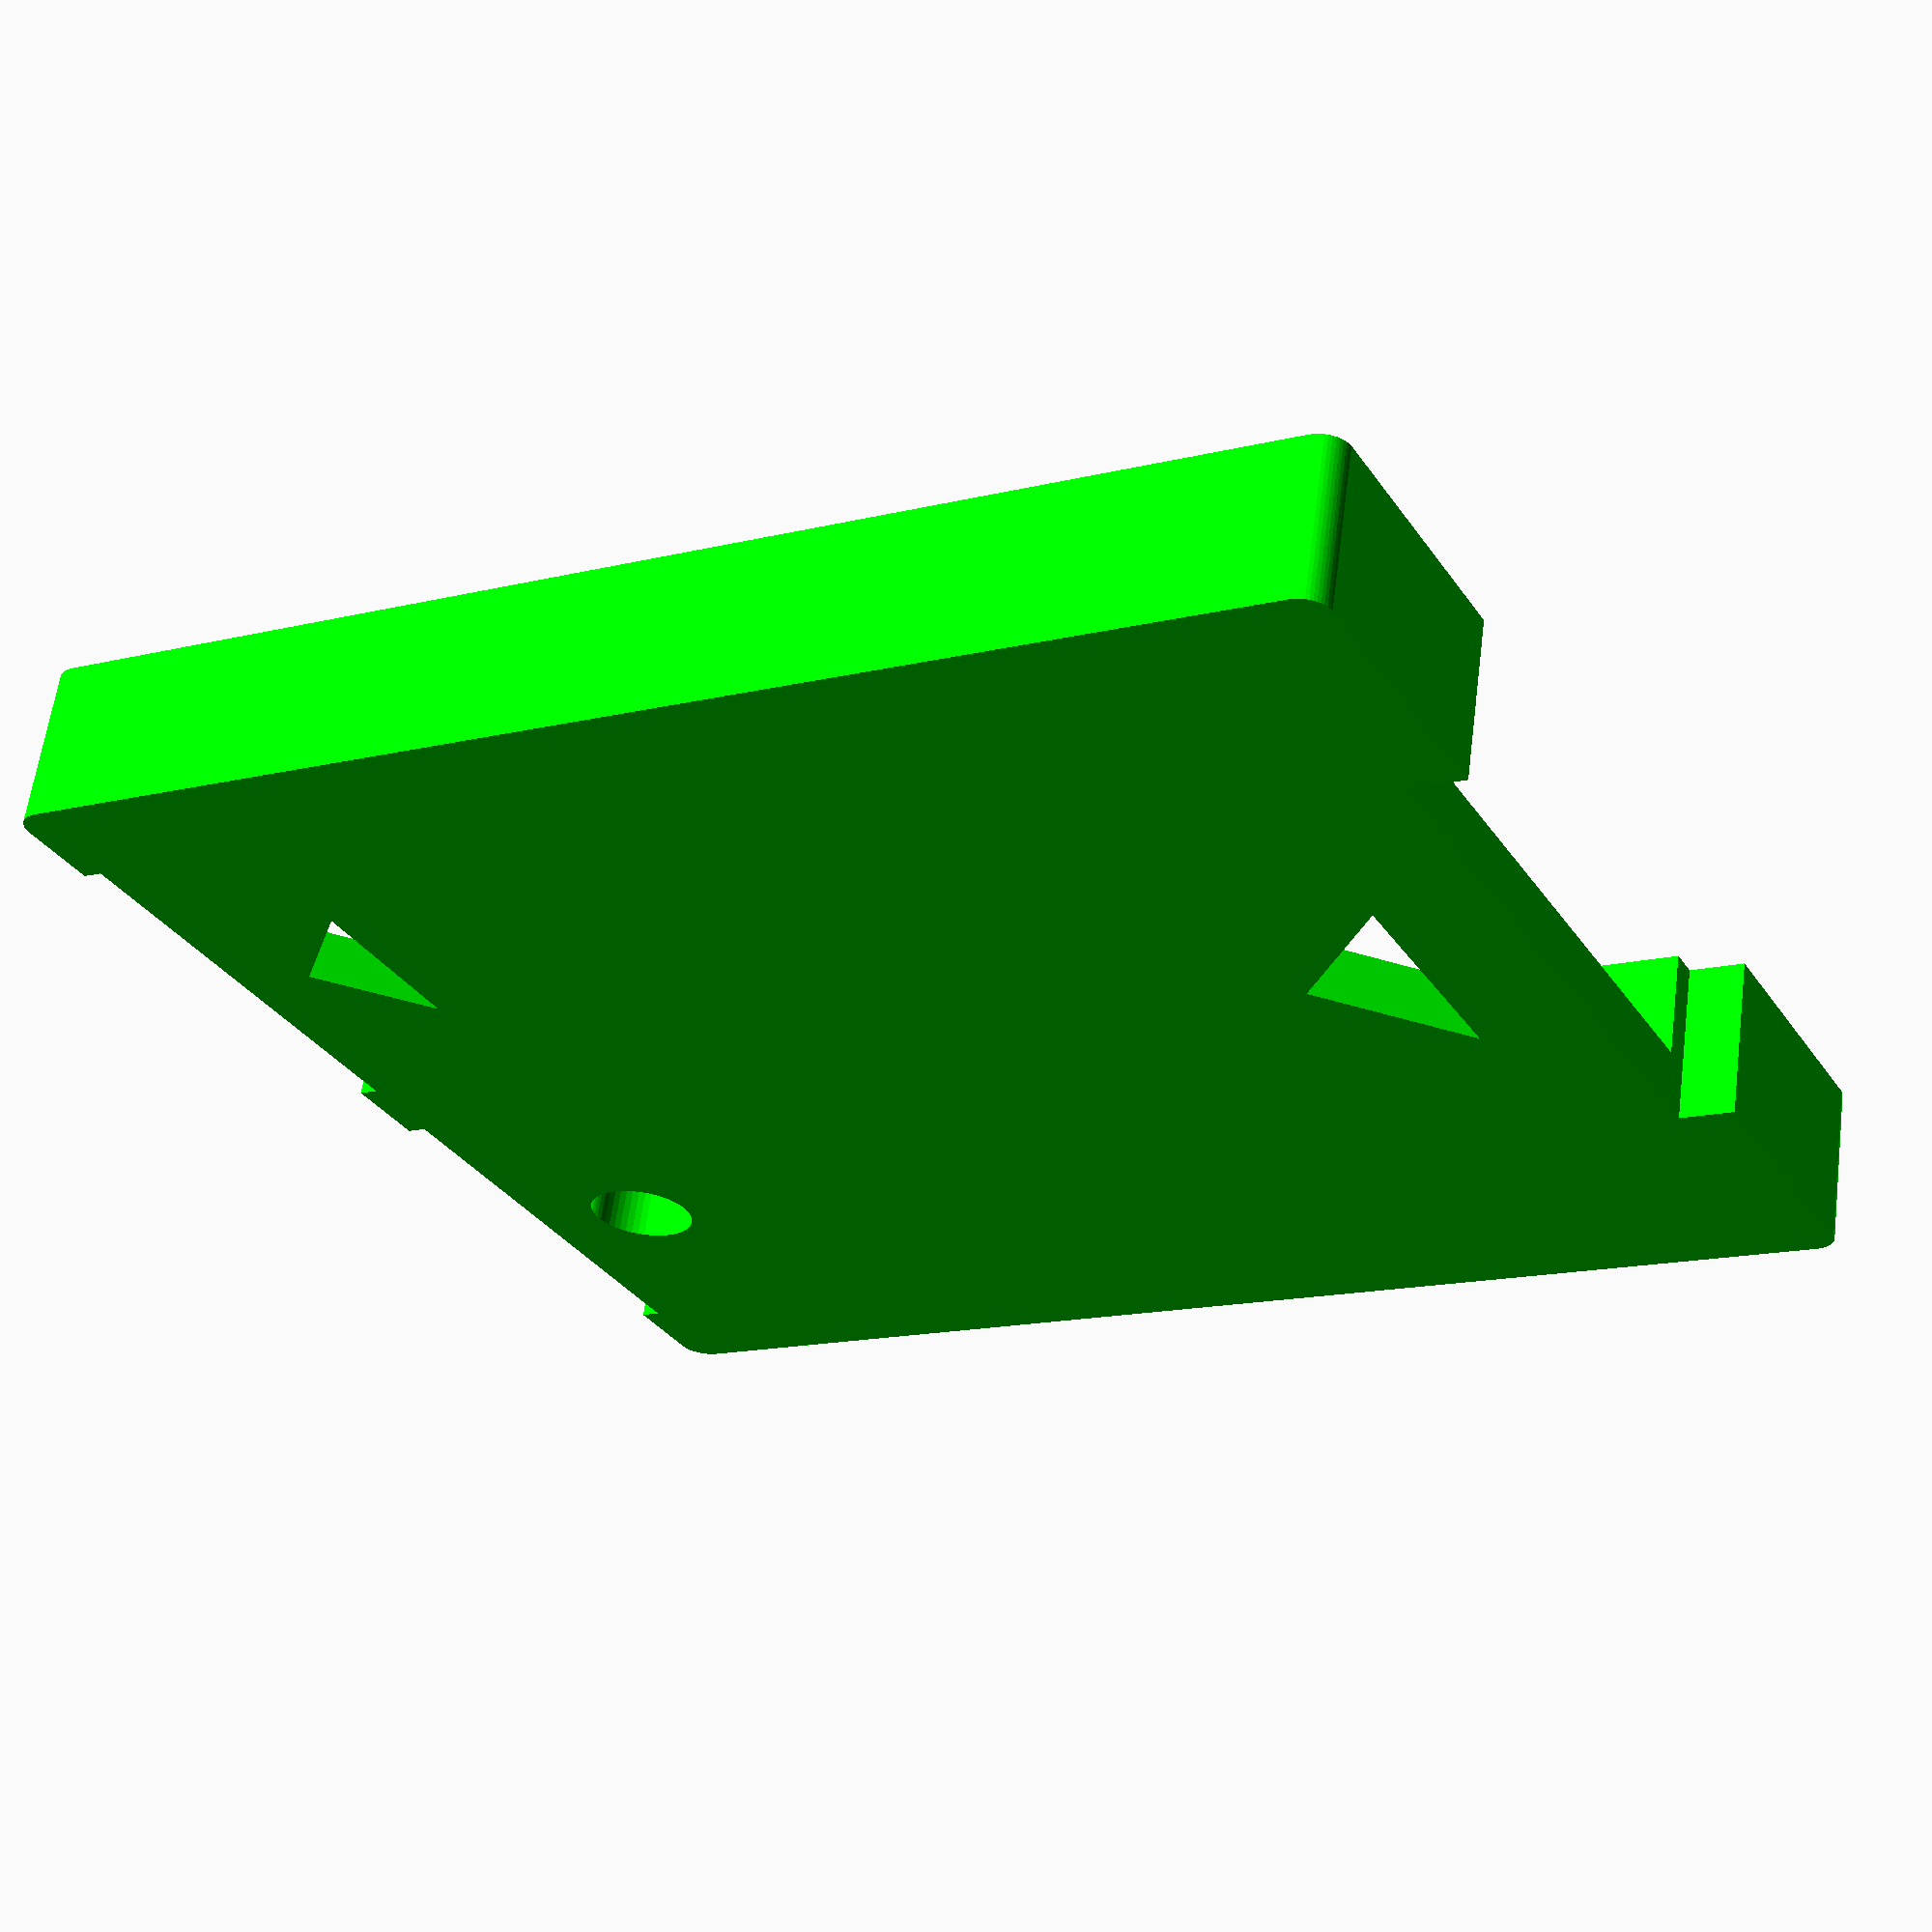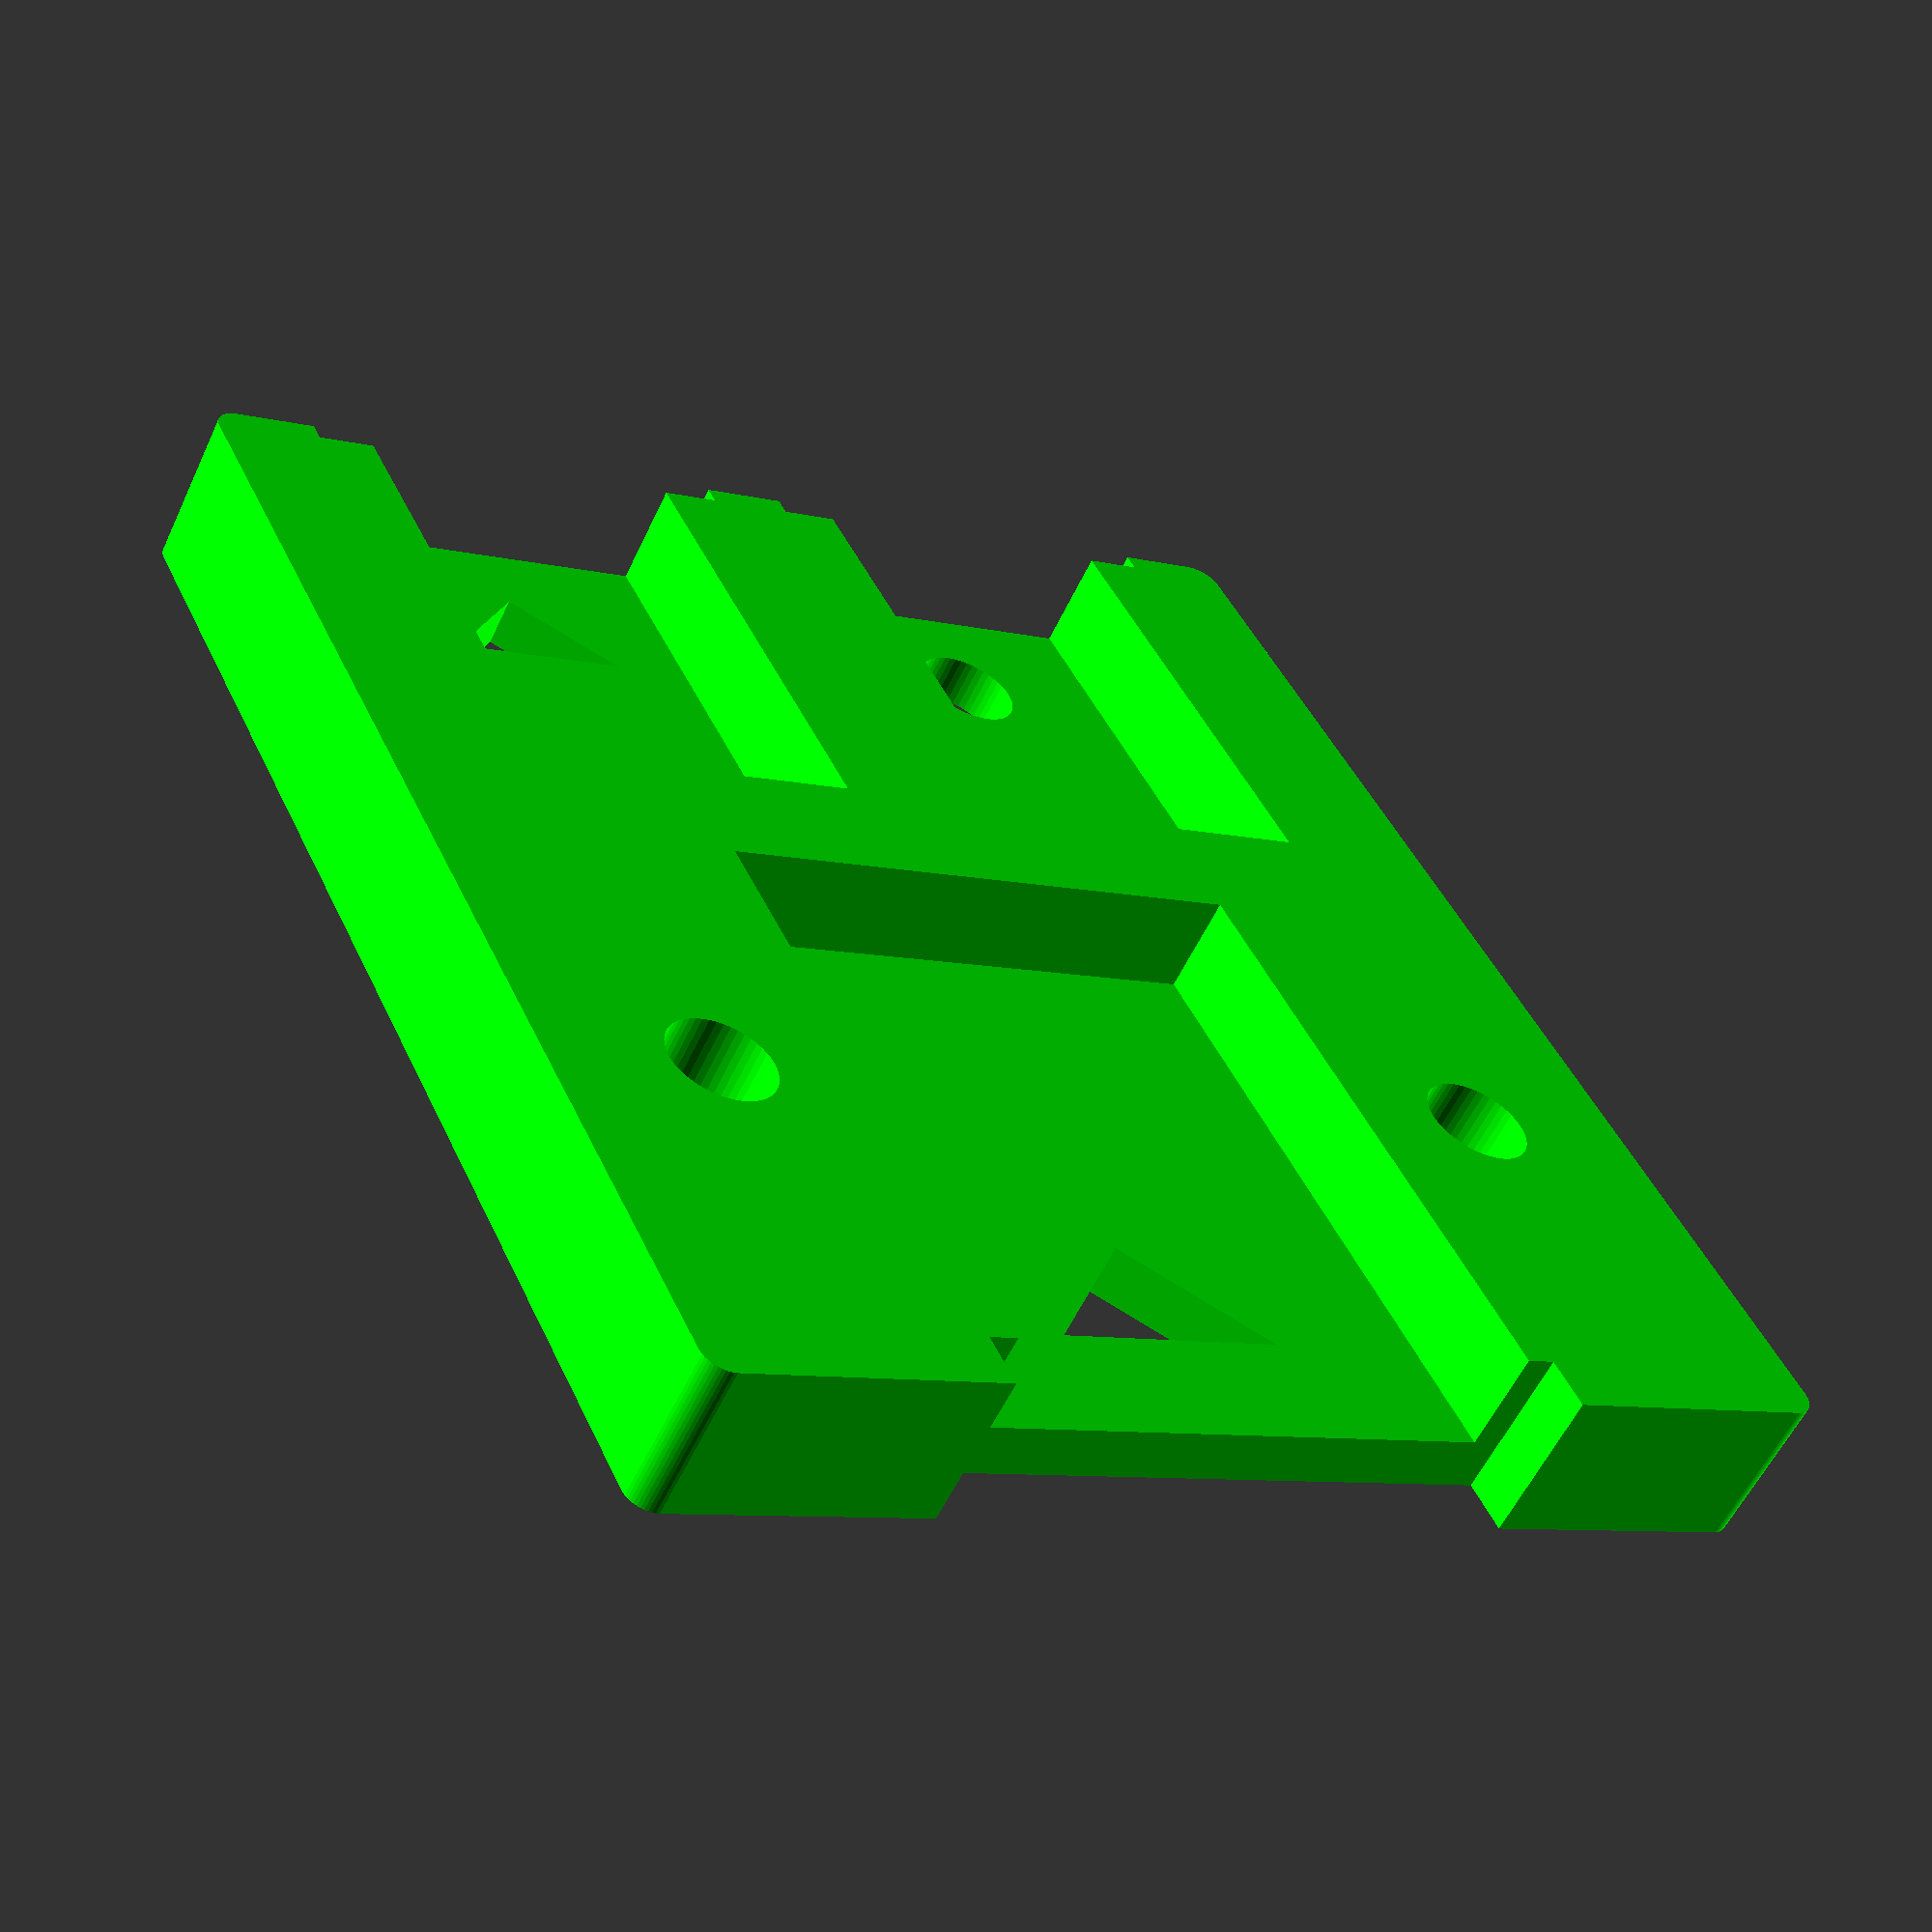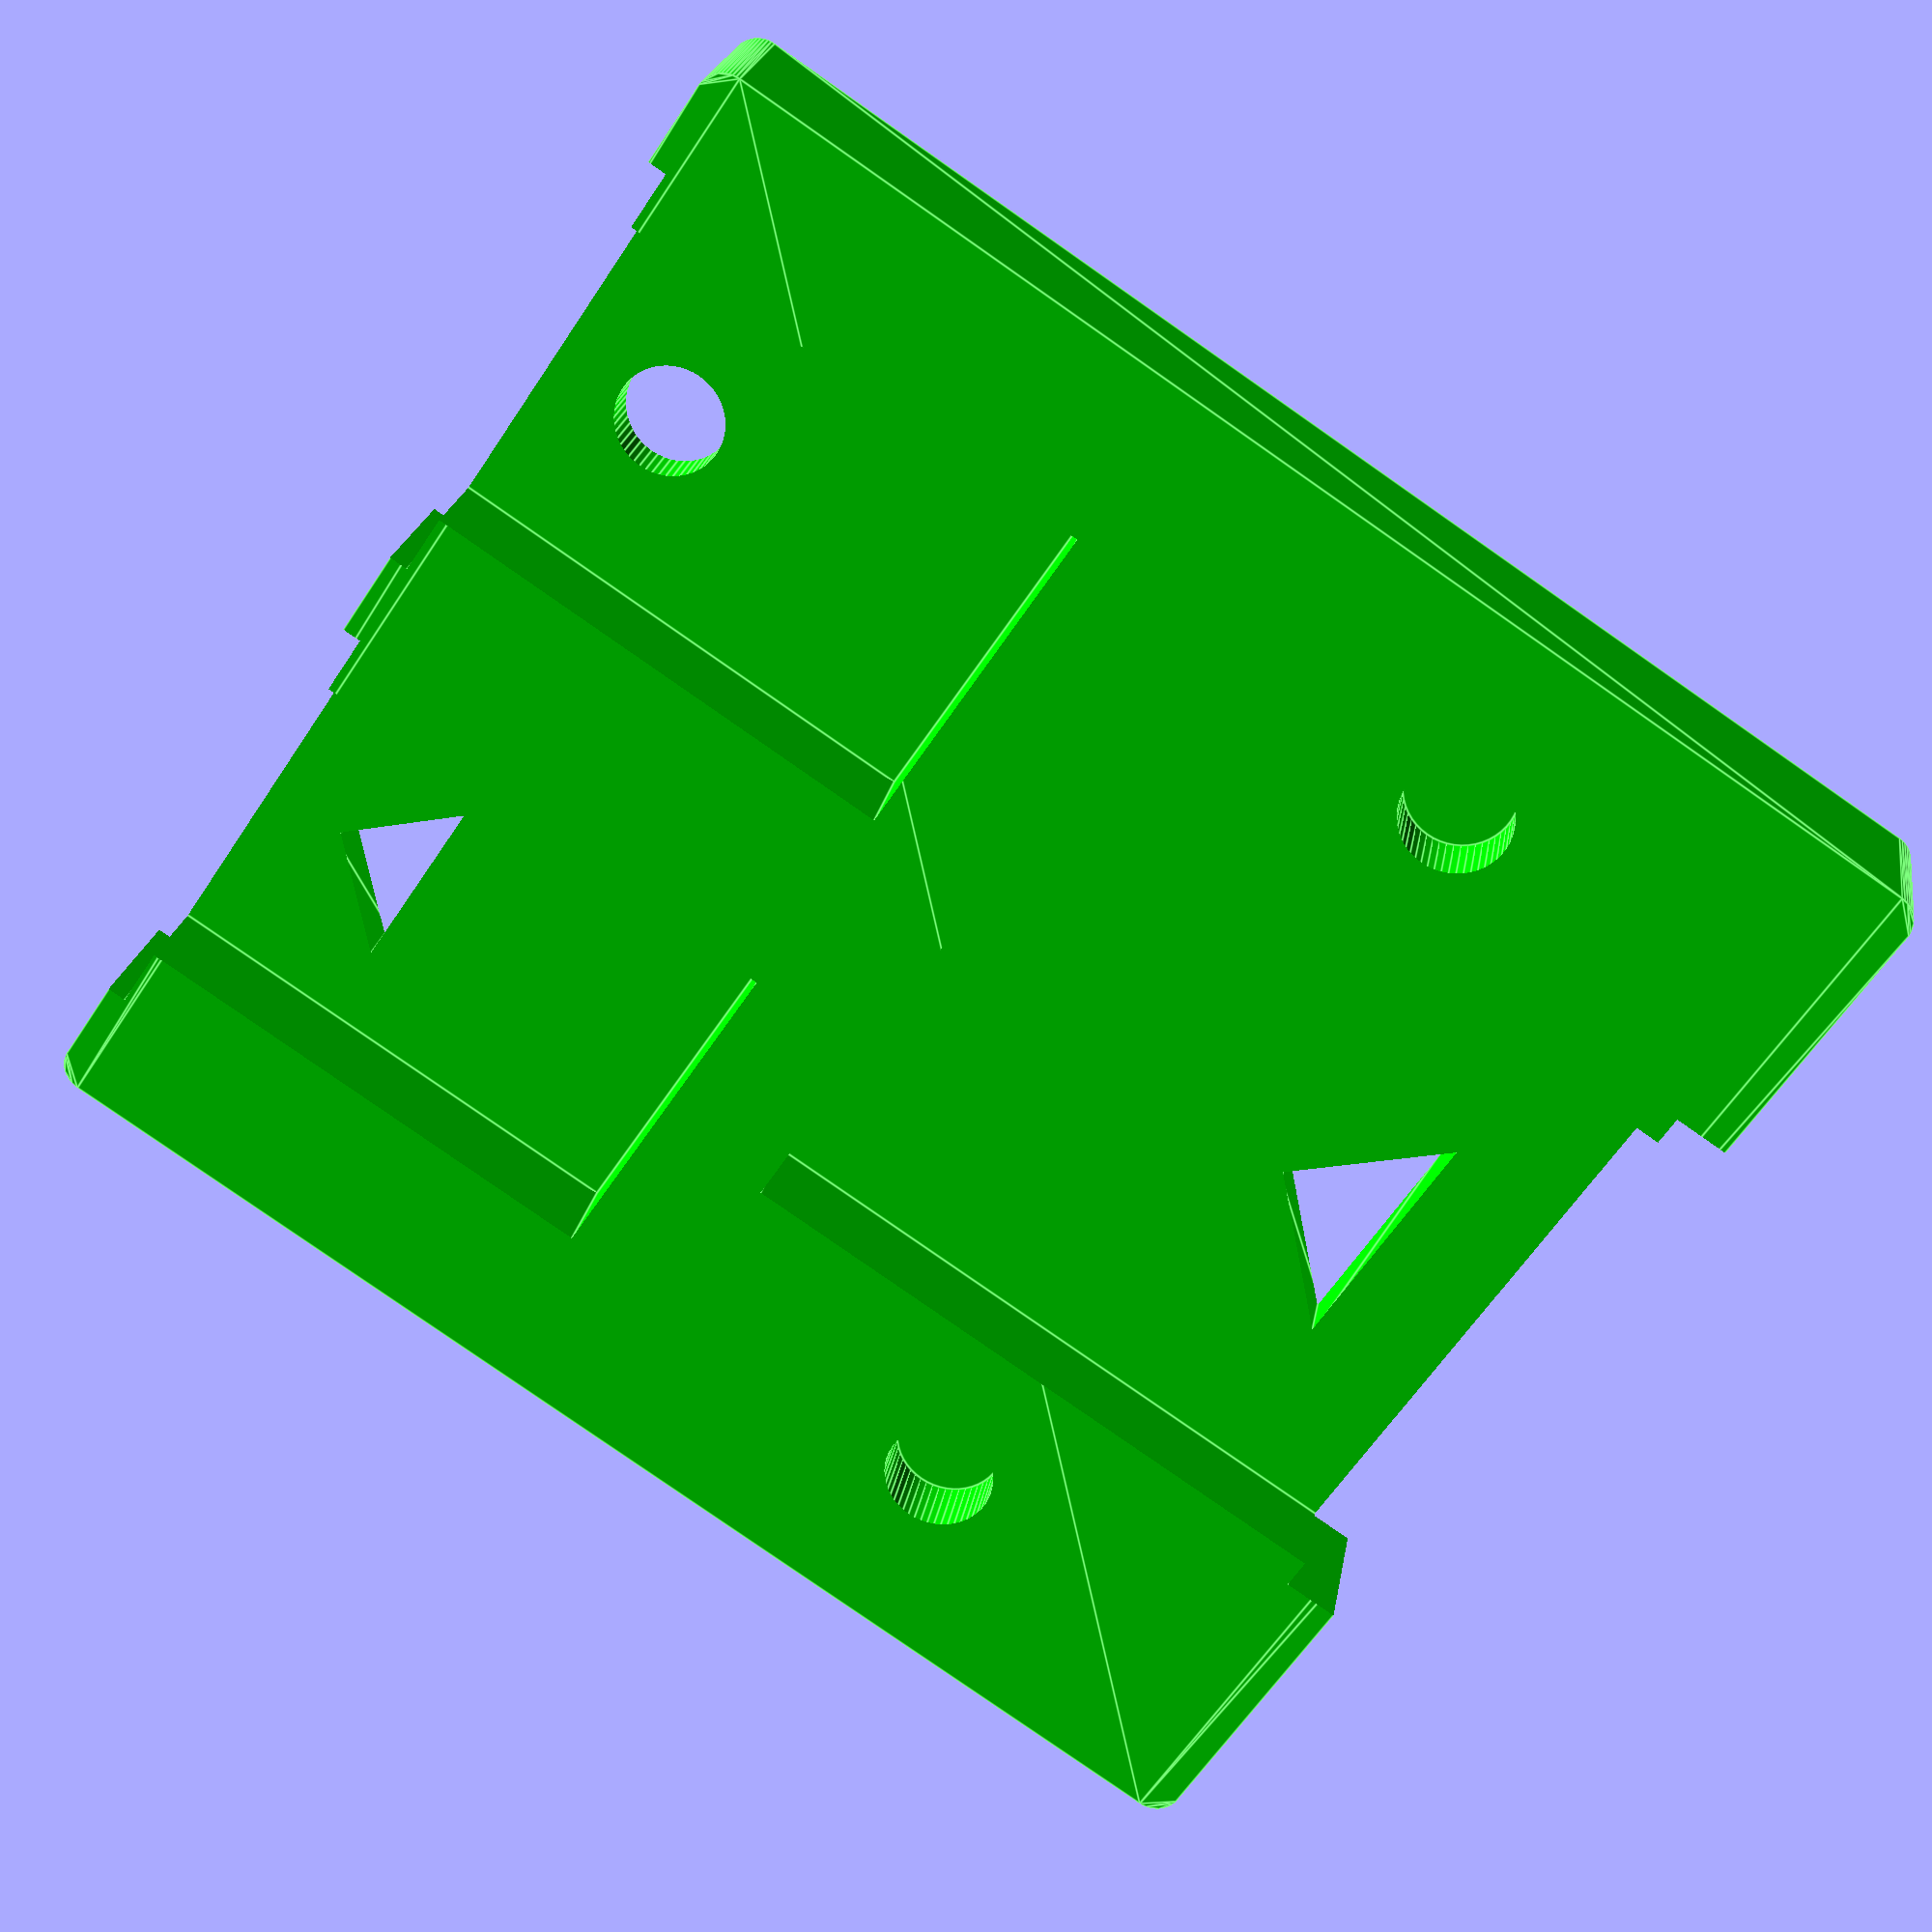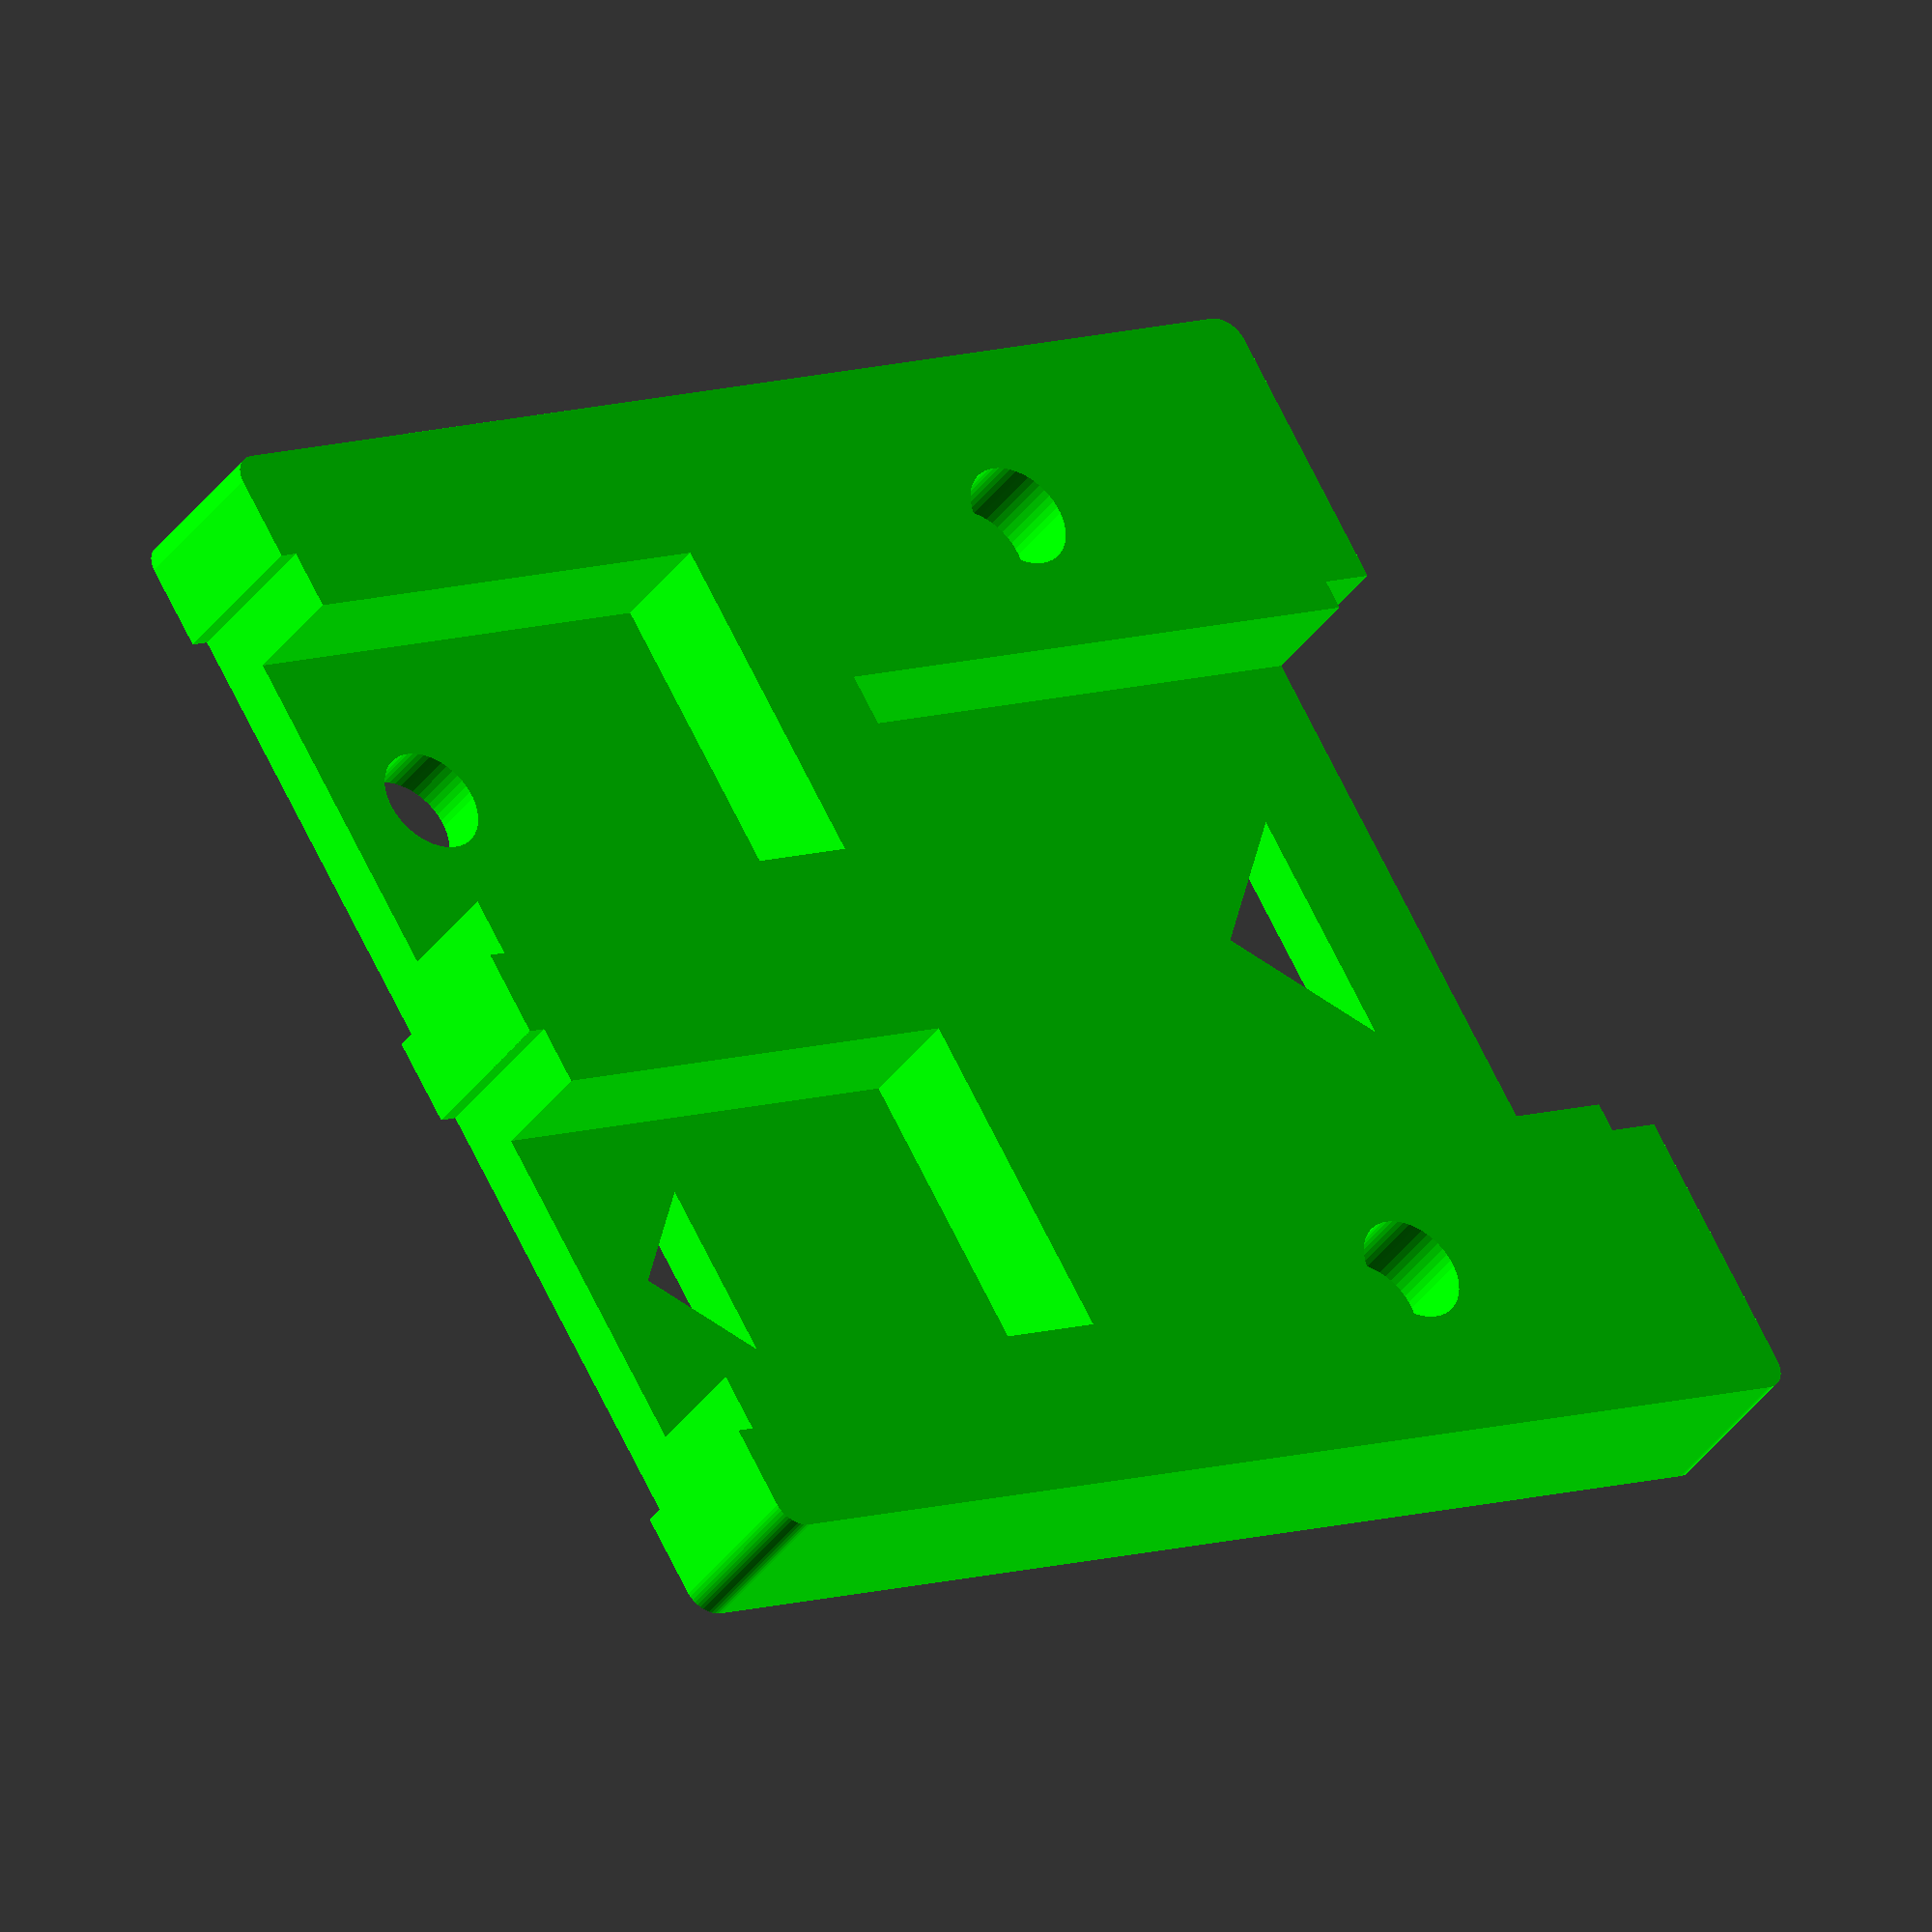
<openscad>

$fn = 50;

pcbX = 25.48;
pcbY = 27.96;
pcbZ = 1.68;

holeRadius = 1.4;
holeFromTop = 6.2;
holeFromSide = 1.2;
holeZ = 3.5;

holeCutoutX = .33;
holeCutoutZ = 1.75; // 1.5

usb1X = 13.13;
usb1Y = 14.04;
usb1Z = 6.45;

usb1Drop = usb1Z - 5.6;
usb1Opening = 14.52;

usb1SolderStretch = 4;
usb1SolderY = 4.75;

usb1TopHole = .2;
    
usb2X = 7.72;
usb2Y = 8.7;
usb2Z = 4;

usb2Inset = 10.2 - usb2X; // 10.3

usb2PlugWAdjust = (10.5 - usb2X) / 2; // 10.3
usb2PlugZAdjust = (7.3 - usb2Z) / 2; // 7.2

// printertime

 // translate([ 0, 0, -5 ]) 
 //   color([1, 0, 0]) board();
// bottom();
color([0, 1 ,0]) top();

caseRounding = .64;
caseWall = 1.2;
caseGap = .125;
caseWG = caseWall + caseGap;

caseBottomZ = pcbZ + usb1Drop + caseWG + (usb1Z / 4);

bottomTopZ = caseBottomZ - (caseWG + usb1Drop);
topZ = usb2Z + pcbZ + caseWG - bottomTopZ;

module top() {
   
    difference(){

        translate([ -caseWG , -caseWG, bottomTopZ ])
            roundedRect( [ pcbX + (caseWG * 2), pcbY + (caseWG * 2), topZ ], caseRounding );   
        
        translate([-caseGap, -caseGap, -caseGap])
            union(){
                 // USB 1
                translate([ (pcbX - usb1X) / 2, (pcbY - usb1Y) + .67 - caseWG, -usb1Drop ])
                    cube([ usb1X + (caseGap * 2), (usb1Y * 2) + (caseGap * 2), usb1Z + (caseGap * 2) ]);
            
                 // USB 1 Hole
                translate([ (pcbX - usb1Opening) / 2, (pcbY - usb1TopHole) + .67 , -usb1Drop ])
                    cube([ usb1Opening + (caseGap * 2), (usb1Y * 2) + (caseGap * 2), usb1Z + (caseGap * 2) + usb2PlugZAdjust ]);

                // USB 2
                translate([ usb2Inset, -caseWG * 2, pcbZ ])
                    cube([ usb2X + (caseGap * 2), usb2Y + (caseGap * 3) + (caseWG * 3), usb2Z + (caseGap * 2) ]);

                translate([ pcbX - usb2Inset - usb2X, -caseWG * 2, pcbZ ])
                    cube([ usb2X + (caseGap * 2), usb2Y + (caseGap * 3) + (caseWG * 3), usb2Z + (caseGap * 2) ]);   
                
                // USB 2 Hole
                translate([ usb2Inset - usb2PlugWAdjust, -caseWG * 2, pcbZ - usb2PlugZAdjust ])
                    cube([ usb2X + (caseGap * 2) + (usb2PlugWAdjust * 2), caseWG + (caseGap * 2), usb2Z + (caseGap * 2) + (usb2PlugZAdjust * 2) ]);

                translate([ pcbX - usb2Inset - usb2X - usb2PlugWAdjust, -caseWG * 2, pcbZ - usb2PlugZAdjust ])
                    cube([ usb2X + (caseGap * 2) + (usb2PlugWAdjust * 2), caseWG + (caseGap * 2), usb2Z + (caseGap * 2) + (usb2PlugZAdjust * 2) ]);   
         
                // posts
                translate([+caseGap, +caseGap, +caseGap])
                    union() {
                        translate([ holeFromSide + holeRadius, pcbY - holeRadius - holeFromTop, -pcbZ / 2 ])
                            cylinder(pcbZ * holeZ, holeRadius - caseGap, holeRadius - caseGap);

                        translate([pcbX - ( holeFromSide + holeRadius), pcbY - holeRadius - holeFromTop, -pcbZ / 2 ])
                            cylinder(pcbZ * holeZ, holeRadius - caseGap, holeRadius - caseGap);
                    }

         
            }
        
        // designators
        translate([ pcbX - usb2Inset - (usb2X / 2), caseWG * 1.25, topZ + pcbZ ]) 
            cylinder(3, 1.25, 1.25);
        translate([ pcbX / 2, pcbY - (caseWG * 4), topZ + pcbZ ]) 
            rotate(45)
                triangle(4);
        translate([ usb2Inset + (usb2X / 2), caseWG / 2, topZ + pcbZ ]) 
            rotate(45)
                triangle(3);
        
    }
    /*
    // protruding post guides   
    translate([ holeFromSide + holeRadius, pcbY - holeRadius - holeFromTop, pcbZ + caseGap ])
        difference(){
            cylinder(topZ - pcbZ - caseGap, holeRadius + (caseGap * 8), holeRadius + (caseGap * 8));
            cylinder(topZ - pcbZ - caseGap, holeRadius + caseGap, holeRadius - caseGap);
        }

    translate([pcbX - ( holeFromSide + holeRadius), pcbY - holeRadius - holeFromTop, pcbZ + caseGap ])
        difference(){
            cylinder(topZ - pcbZ - caseGap, holeRadius + (caseGap * 8), holeRadius + (caseGap * 8));
            cylinder(topZ - pcbZ - caseGap, holeRadius + caseGap, holeRadius - caseGap);
        }
    */

}

module bottom() {
    
    difference() {
        translate([ -caseWG , -caseWG, - (caseWG + usb1Drop) ])
            roundedRect( [ pcbX + (caseWG * 2), pcbY + (caseWG * 2), caseBottomZ ], caseRounding );
        
        translate([-caseGap, -caseGap, -caseGap])
            union(){
                // PCB
                cube([ pcbX + (caseGap * 2), pcbY + (caseGap * 2), (pcbZ * 2) + (caseGap * 2) ]);
                
                 // USB 1
                translate([ (pcbX - usb1Opening) / 2, (pcbY - usb1Y) + .67 , -usb1Drop ])
                    cube([ usb1Opening + (caseGap * 2), (usb1Y * 2) + (caseGap * 2), usb1Z + (caseGap * 2) + usb2PlugZAdjust ]);     
                
                 // USB 1 Solder Pips
                translate([ ((pcbX - usb1Opening) / 2) - ( usb1SolderStretch / 2), (pcbY - usb1Y) + .67 , -usb1Drop ])
                    cube([ usb1Opening + (caseGap * 2) + usb1SolderStretch, usb1SolderY, usb1Z + (caseGap * 2) + usb2PlugZAdjust ]);

                // USB 2
                translate([ usb2Inset - usb2PlugWAdjust, -caseWG * 2, pcbZ - usb2PlugZAdjust ])
                    cube([ usb2X + (caseGap * 2) + (usb2PlugWAdjust * 2), usb2Y + (caseGap * 2), usb2Z + (caseGap * 2) + (usb2PlugZAdjust * 2) ]);

                translate([ pcbX - usb2Inset - usb2X - usb2PlugWAdjust, -caseWG * 2, pcbZ - usb2PlugZAdjust ])
                    cube([ usb2X + (caseGap * 2) + (usb2PlugWAdjust * 2), usb2Y + (caseGap * 2), usb2Z + (caseGap * 2) + (usb2PlugZAdjust * 2) ]);                       
            }
        
    }
    
    // posts
    union(){
        difference() {
            
            translate([ holeFromSide + holeRadius, pcbY - holeRadius - holeFromTop, -pcbZ / 2 ])
                cylinder(pcbZ * holeZ, holeRadius - caseGap, holeRadius - caseGap);
    
            translate([ holeFromSide + holeRadius - (holeCutoutX / 2), pcbY - (holeRadius * 2) - holeFromTop, (-pcbZ / 2) + (pcbZ * holeZ) - holeCutoutZ ])
                cube( [ holeCutoutX, holeRadius * 2, holeCutoutZ] );
            
        }

        difference() {
            translate([pcbX - ( holeFromSide + holeRadius), pcbY - holeRadius - holeFromTop, -pcbZ / 2 ])
                cylinder(pcbZ * holeZ, holeRadius - caseGap, holeRadius - caseGap);

            translate([ pcbX - ( holeFromSide + holeRadius + (holeCutoutX / 2)), pcbY - (holeRadius * 2) - holeFromTop, (-pcbZ / 2) + (pcbZ * holeZ) - holeCutoutZ ])
                cube( [ holeCutoutX, holeRadius * 2, holeCutoutZ] );
        }
    }
}


module board() {

// PCB
    difference(){
        cube([ pcbX, pcbY, pcbZ ]);
        union(){
            translate([ holeFromSide + holeRadius, pcbY - holeRadius - holeFromTop, -pcbZ / 2 ])
                cylinder(pcbZ * 2, holeRadius, holeRadius);
                
            translate([pcbX - ( holeFromSide + holeRadius), pcbY - holeRadius - holeFromTop, -pcbZ / 2 ])
                cylinder(pcbZ * 2, holeRadius, holeRadius);
        }
    }

    // USB 1
    translate([ (pcbX - usb1X) / 2, (pcbY - usb1Y) + .67 , -usb1Drop ])
        cube([ usb1X, usb1Y, usb1Z ]);

    // USB 2
    translate([ usb2Inset, 0, pcbZ ])
        cube([ usb2X, usb2Y, usb2Z ]);

    translate([ pcbX - usb2Inset - usb2X, 0, pcbZ ])
        cube([ usb2X, usb2Y, usb2Z ]);

}

// helpers

module roundedRect(size, radius)
{
	x = size[0];
	y = size[1];
	z = size[2];
    
    translate([ x/2, y/2, 0 ])
        union(){
            linear_extrude(height=z)
            hull()
            {
                // place 4 circles in the corners, with the given radius
                translate([(-x/2)+(radius/2), (-y/2)+(radius/2), 0])
                circle(r=radius);
            
                translate([(x/2)-(radius/2), (-y/2)+(radius/2), 0])
                circle(r=radius);
            
                translate([(-x/2)+(radius/2), (y/2)-(radius/2), 0])
                circle(r=radius);
            
                translate([(x/2)-(radius/2), (y/2)-(radius/2), 0])
                circle(r=radius);
            }
        }
}

module triangle(l=1, h=2){
    linear_extrude(h)
        polygon(points=[[0,0],[l,0],[0,l]], paths=[[0,1,2]]);
}
</openscad>
<views>
elev=117.7 azim=241.5 roll=172.4 proj=p view=wireframe
elev=237.0 azim=26.0 roll=25.0 proj=p view=wireframe
elev=337.9 azim=236.2 roll=189.2 proj=p view=edges
elev=39.8 azim=301.2 roll=147.4 proj=o view=solid
</views>
